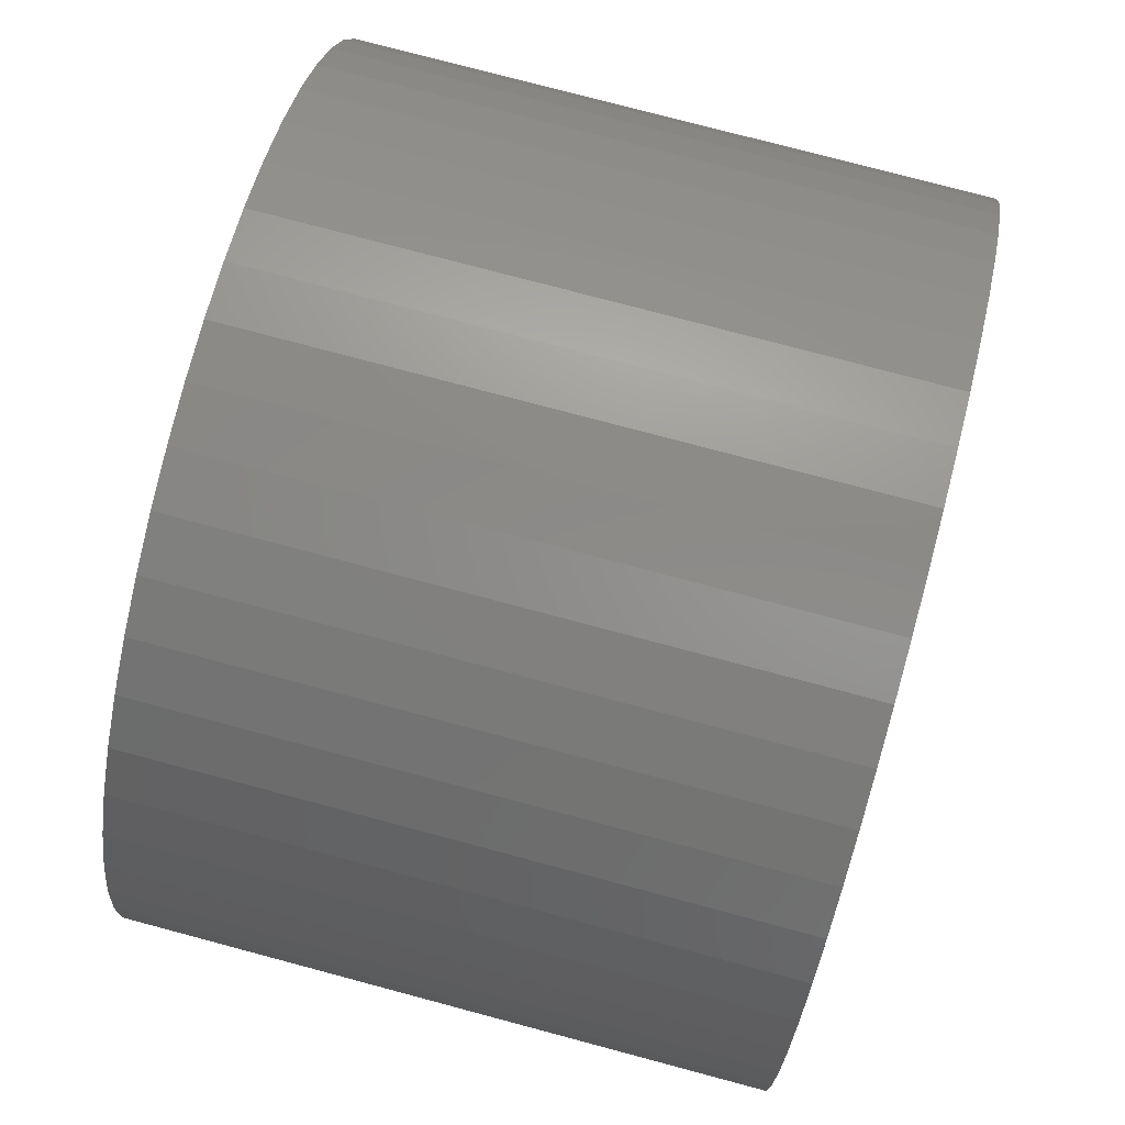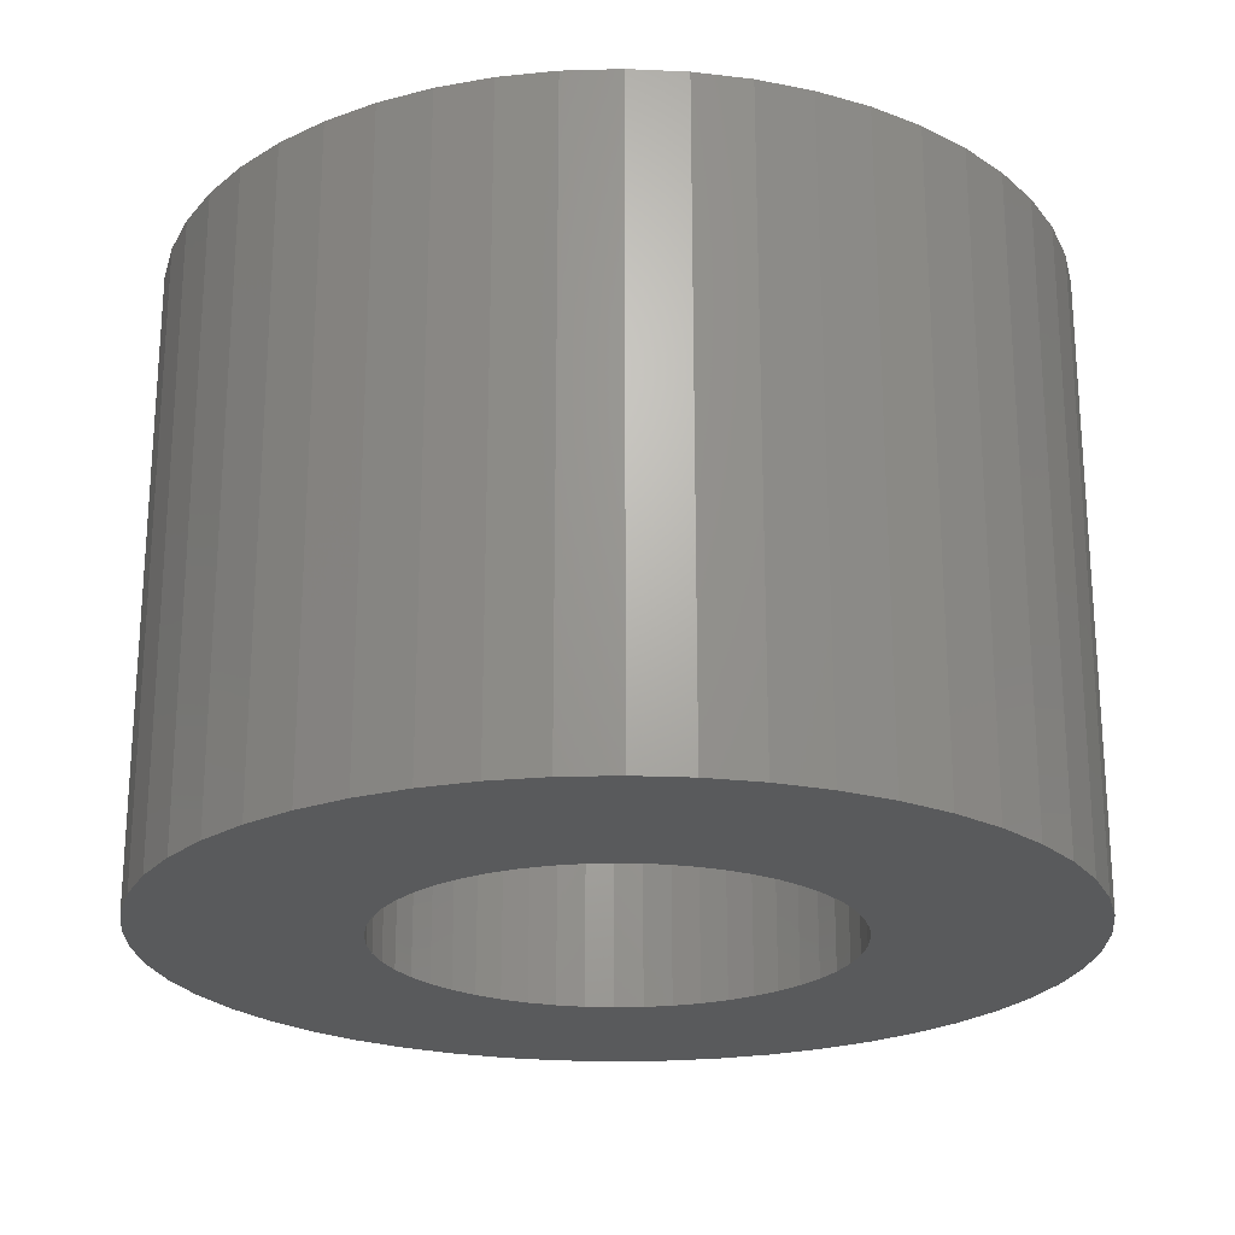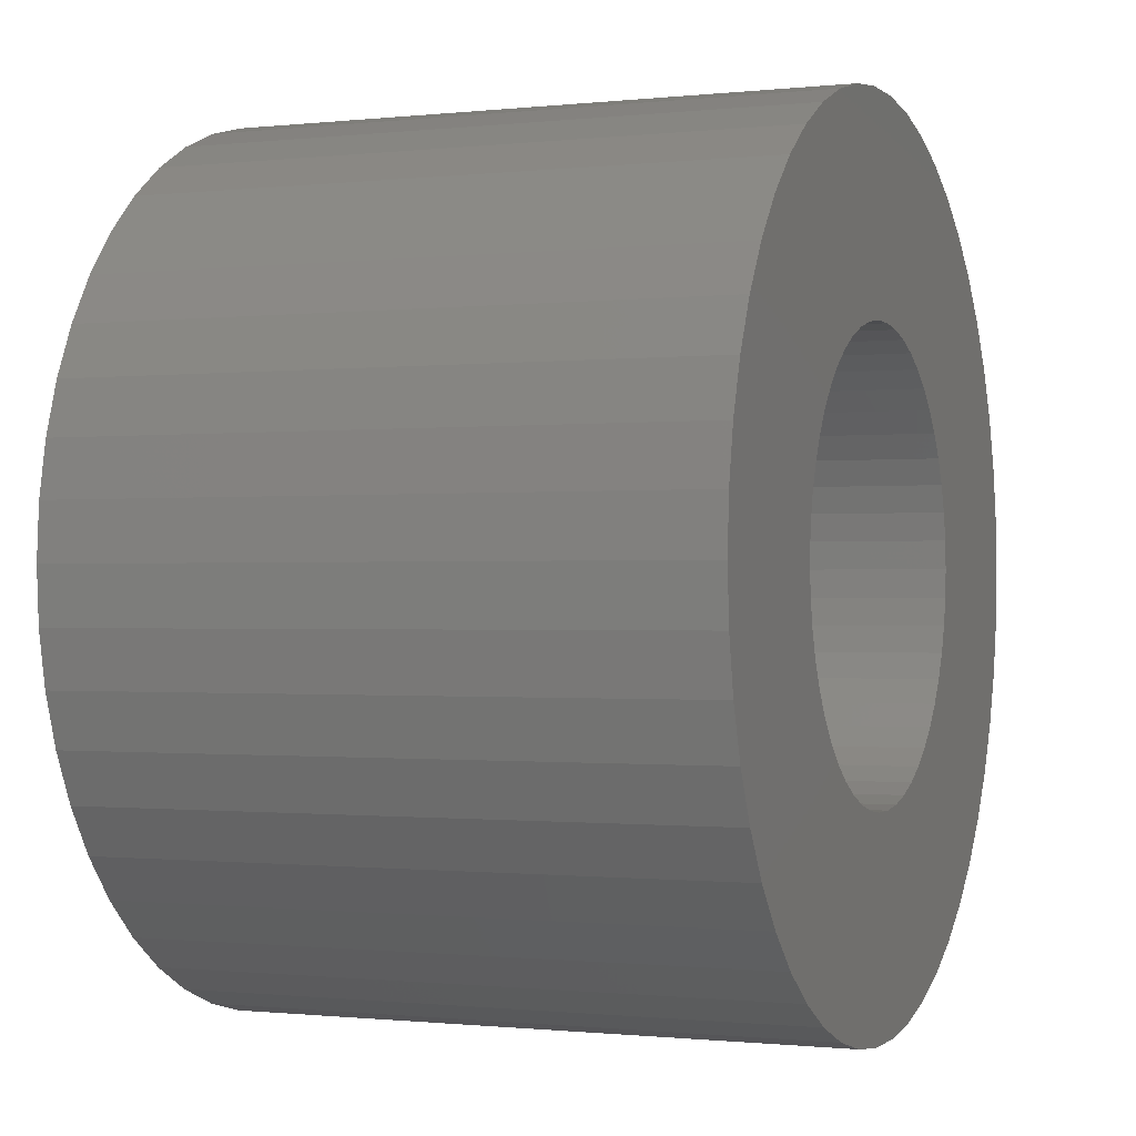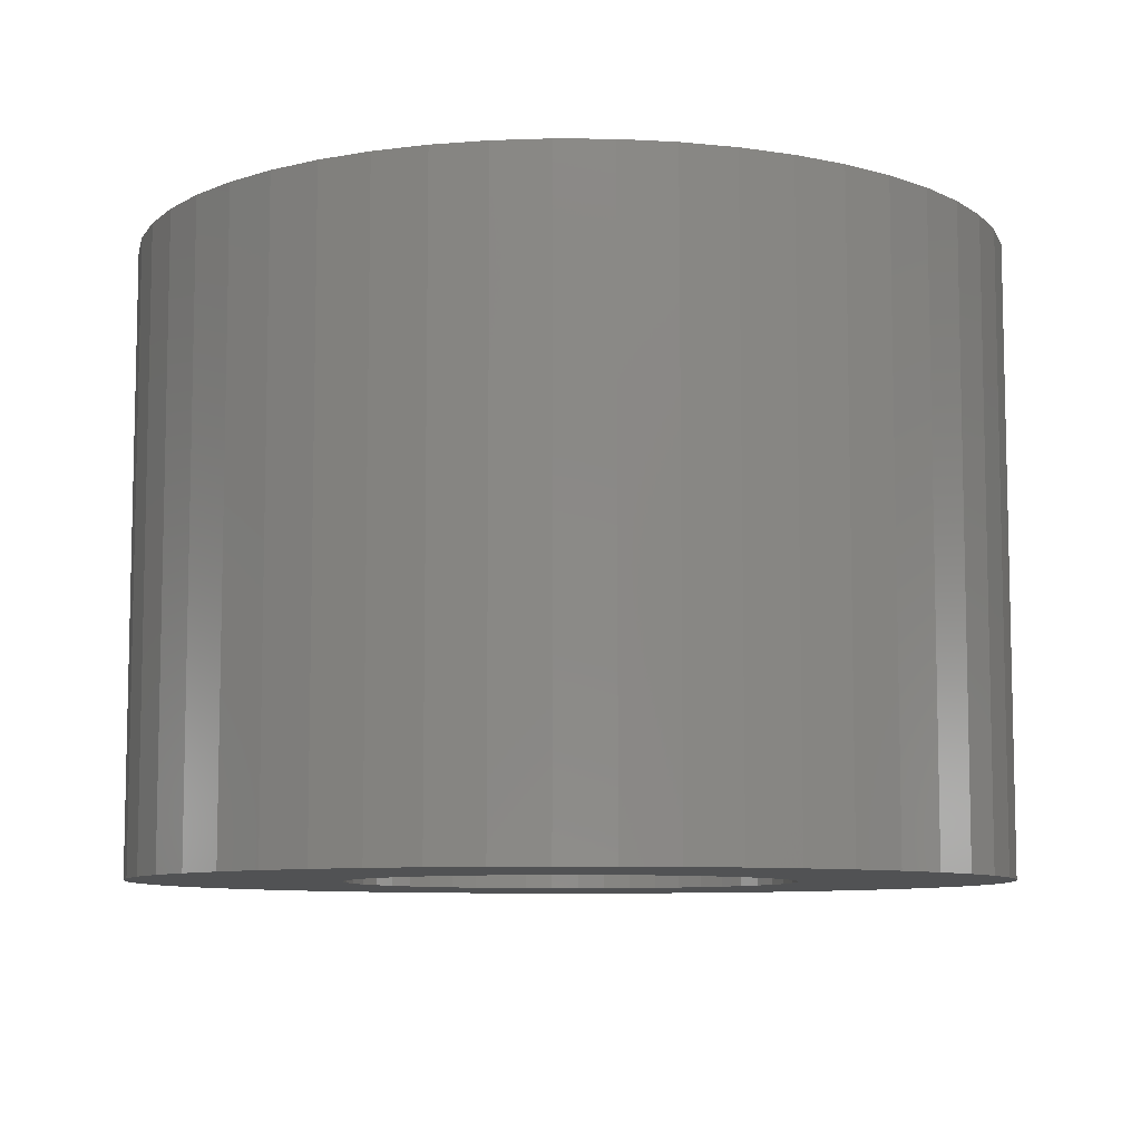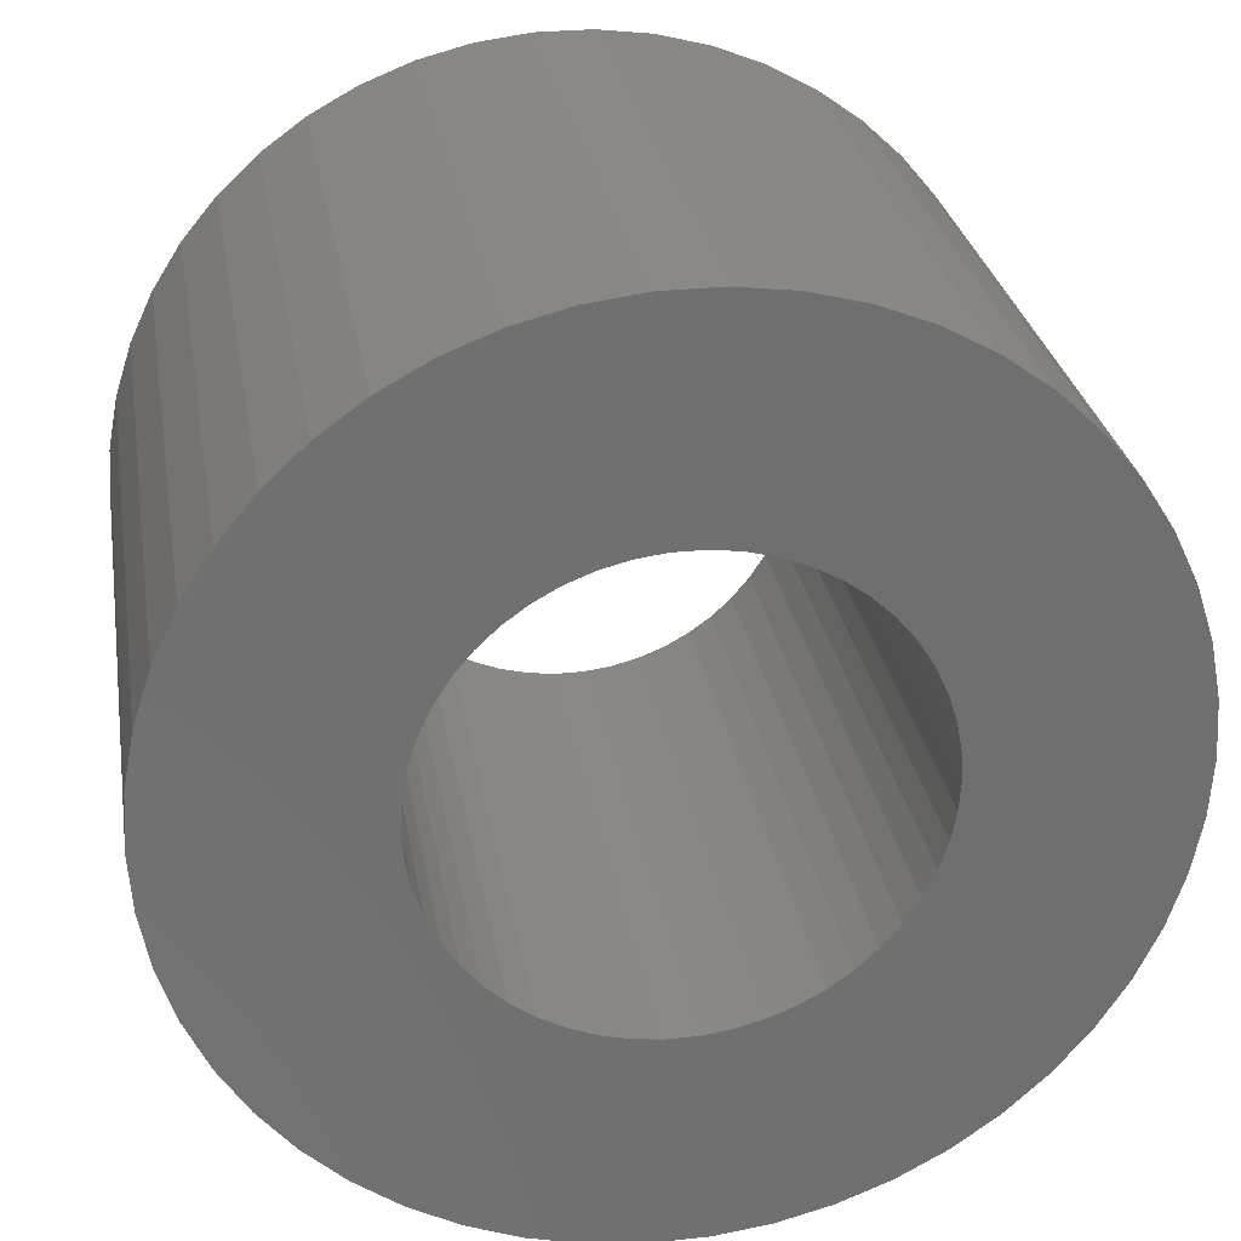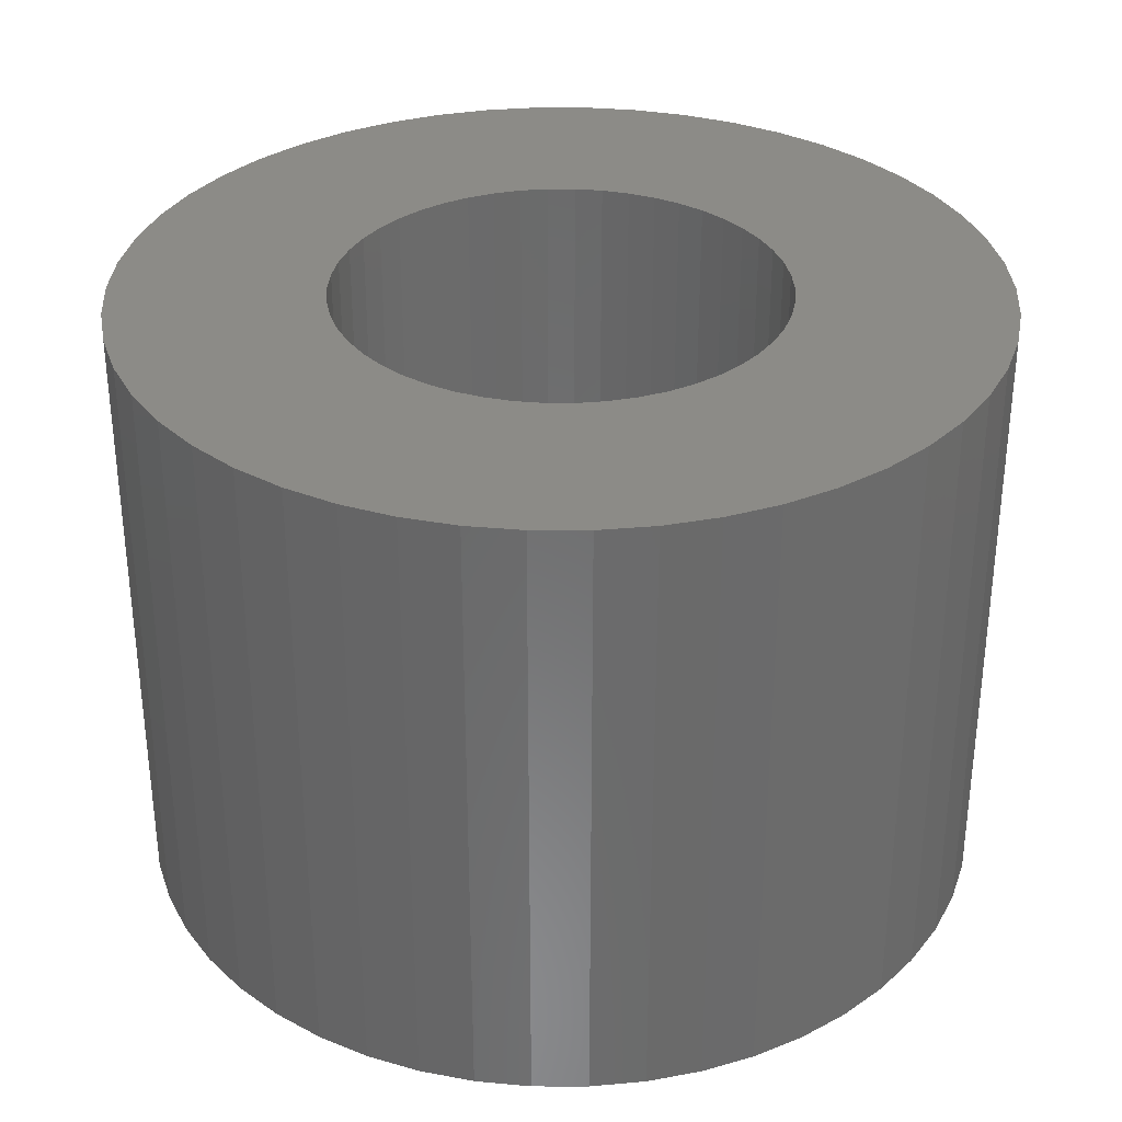
<metadata>
{"format":"stl","ext":"stl","renderer":"f3d","projection":"perspective","resolution":1024,"background":"white","views":[{"elev":77.3,"azim":104.9,"up":"+Y"},{"elev":-22.8,"azim":125.2,"up":"+Z"},{"elev":-0.7,"azim":112.3,"up":"+Y"},{"elev":-8.4,"azim":-8.8,"up":"+Z"},{"elev":28.2,"azim":-9.4,"up":"+Y"},{"elev":32.9,"azim":-50.3,"up":"+Z"}]}
</metadata>
<code>
# stl→obj: 200 verts, 400 faces
v 3.5 0 2.5
v 3.472 0.4387 -2.5
v 3.472 0.4387 2.5
v 3.5 0 -2.5
v -3.5 0 -2.5
v -3.472 0.4387 2.5
v -3.472 0.4387 -2.5
v -3.5 0 2.5
v 0.2198 3.493 -2.5
v -0.2198 3.493 2.5
v 0.2198 3.493 2.5
v -0.2198 3.493 -2.5
v -0.2198 -3.493 -2.5
v 0.2198 -3.493 2.5
v -0.2198 -3.493 2.5
v 0.2198 -3.493 -2.5
v 2.551 2.396 -2.5
v 2.231 2.697 2.5
v 2.551 2.396 2.5
v 2.231 2.697 -2.5
v -2.231 2.697 -2.5
v -2.551 2.396 2.5
v -2.231 2.697 2.5
v -2.551 2.396 -2.5
v -1.082 3.329 -2.5
v -1.49 3.167 2.5
v -1.082 3.329 2.5
v -1.49 3.167 -2.5
v 3.254 1.288 2.5
v 3.067 1.686 -2.5
v 3.067 1.686 2.5
v 3.254 1.288 -2.5
v 3.39 0.8704 -2.5
v 3.39 0.8704 2.5
v 2.832 2.057 -2.5
v 2.832 2.057 2.5
v 1.49 3.167 -2.5
v 1.082 3.329 2.5
v 1.49 3.167 2.5
v 1.082 3.329 -2.5
v 1.875 2.955 -2.5
v 1.875 2.955 2.5
v -3.254 1.288 -2.5
v -3.067 1.686 2.5
v -3.067 1.686 -2.5
v -3.254 1.288 2.5
v -2.832 2.057 -2.5
v -2.832 2.057 2.5
v -3.39 0.8704 -2.5
v -3.39 0.8704 2.5
v -0.6558 3.438 -2.5
v -0.6558 3.438 2.5
v 0.6558 3.438 2.5
v 0.6558 3.438 -2.5
v 1.8 0 2.5
v 1.786 0.2256 2.5
v 3.472 -0.4387 2.5
v 1.743 0.4476 2.5
v 1.786 -0.2256 2.5
v 1.674 0.6626 2.5
v 3.39 -0.8704 2.5
v 1.577 0.8672 2.5
v 1.743 -0.4476 2.5
v 1.456 1.058 2.5
v 3.254 -1.288 2.5
v 1.312 1.232 2.5
v 1.674 -0.6626 2.5
v 1.147 1.387 2.5
v 3.067 -1.686 2.5
v 1.577 -0.8672 2.5
v 0.9645 1.52 2.5
v 0.7664 1.629 2.5
v 0.5562 1.712 2.5
v 0.3373 1.768 2.5
v 0.113 1.796 2.5
v -0.113 1.796 2.5
v -0.3373 1.768 2.5
v -0.5562 1.712 2.5
v -0.7664 1.629 2.5
v -0.9645 1.52 2.5
v -1.875 2.955 2.5
v -1.147 1.387 2.5
v -1.312 1.232 2.5
v -1.456 1.058 2.5
v -1.577 0.8672 2.5
v 2.832 -2.057 2.5
v 1.456 -1.058 2.5
v 2.551 -2.396 2.5
v 1.312 -1.232 2.5
v 2.231 -2.697 2.5
v 1.147 -1.387 2.5
v 1.875 -2.955 2.5
v 0.9645 -1.52 2.5
v 1.49 -3.167 2.5
v 0.7664 -1.629 2.5
v 1.082 -3.329 2.5
v 0.5562 -1.712 2.5
v 0.6558 -3.438 2.5
v 0.3373 -1.768 2.5
v 0.113 -1.796 2.5
v -0.113 -1.796 2.5
v -0.3373 -1.768 2.5
v -0.6558 -3.438 2.5
v -0.5562 -1.712 2.5
v -1.082 -3.329 2.5
v -0.7664 -1.629 2.5
v -1.49 -3.167 2.5
v -0.9645 -1.52 2.5
v -1.875 -2.955 2.5
v -1.147 -1.387 2.5
v -2.231 -2.697 2.5
v -1.312 -1.232 2.5
v -2.551 -2.396 2.5
v -1.456 -1.058 2.5
v -2.832 -2.057 2.5
v -1.577 -0.8672 2.5
v -3.067 -1.686 2.5
v -1.674 -0.6626 2.5
v -3.254 -1.288 2.5
v -1.743 -0.4476 2.5
v -3.39 -0.8704 2.5
v -1.786 -0.2256 2.5
v -3.472 -0.4387 2.5
v -1.8 0 2.5
v -1.674 0.6626 2.5
v -1.743 0.4476 2.5
v -1.786 0.2256 2.5
v -1.875 2.955 -2.5
v 3.472 -0.4387 -2.5
v 2.832 -2.057 -2.5
v 2.551 -2.396 -2.5
v 3.39 -0.8704 -2.5
v 3.254 -1.288 -2.5
v 1.8 0 -2.5
v 1.786 -0.2256 -2.5
v 1.743 -0.4476 -2.5
v 1.786 0.2256 -2.5
v 1.674 -0.6626 -2.5
v 3.067 -1.686 -2.5
v 1.577 -0.8672 -2.5
v 1.743 0.4476 -2.5
v 1.456 -1.058 -2.5
v 1.312 -1.232 -2.5
v 2.231 -2.697 -2.5
v 1.674 0.6626 -2.5
v 1.147 -1.387 -2.5
v 1.875 -2.955 -2.5
v 1.577 0.8672 -2.5
v 0.9645 -1.52 -2.5
v 1.49 -3.167 -2.5
v 0.7664 -1.629 -2.5
v 1.082 -3.329 -2.5
v 0.5562 -1.712 -2.5
v 0.6558 -3.438 -2.5
v 0.3373 -1.768 -2.5
v 0.113 -1.796 -2.5
v -0.113 -1.796 -2.5
v -0.3373 -1.768 -2.5
v -0.6558 -3.438 -2.5
v -0.5562 -1.712 -2.5
v -1.082 -3.329 -2.5
v -0.7664 -1.629 -2.5
v -1.49 -3.167 -2.5
v -0.9645 -1.52 -2.5
v -1.875 -2.955 -2.5
v -1.147 -1.387 -2.5
v -2.231 -2.697 -2.5
v -1.312 -1.232 -2.5
v -2.551 -2.396 -2.5
v -1.456 -1.058 -2.5
v -2.832 -2.057 -2.5
v -3.067 -1.686 -2.5
v -1.577 -0.8672 -2.5
v 1.456 1.058 -2.5
v 1.312 1.232 -2.5
v 1.147 1.387 -2.5
v 0.9645 1.52 -2.5
v 0.7664 1.629 -2.5
v 0.5562 1.712 -2.5
v 0.3373 1.768 -2.5
v 0.113 1.796 -2.5
v -0.113 1.796 -2.5
v -0.3373 1.768 -2.5
v -0.5562 1.712 -2.5
v -0.7664 1.629 -2.5
v -0.9645 1.52 -2.5
v -1.147 1.387 -2.5
v -1.312 1.232 -2.5
v -1.456 1.058 -2.5
v -1.577 0.8672 -2.5
v -1.674 0.6626 -2.5
v -1.743 0.4476 -2.5
v -1.786 0.2256 -2.5
v -1.8 0 -2.5
v -1.674 -0.6626 -2.5
v -3.254 -1.288 -2.5
v -1.743 -0.4476 -2.5
v -3.39 -0.8704 -2.5
v -1.786 -0.2256 -2.5
v -3.472 -0.4387 -2.5
f 1 2 3
f 2 1 4
f 5 6 7
f 6 5 8
f 9 10 11
f 10 9 12
f 13 14 15
f 14 13 16
f 17 18 19
f 18 17 20
f 21 22 23
f 22 21 24
f 25 26 27
f 26 25 28
f 29 30 31
f 30 29 32
f 3 33 34
f 33 3 2
f 31 35 36
f 35 31 30
f 37 38 39
f 38 37 40
f 41 39 42
f 39 41 37
f 43 44 45
f 44 43 46
f 47 22 24
f 22 47 48
f 49 46 43
f 46 49 50
f 51 27 52
f 27 51 25
f 34 32 29
f 32 34 33
f 36 17 19
f 17 36 35
f 40 53 38
f 53 40 54
f 54 11 53
f 11 54 9
f 20 42 18
f 42 20 41
f 45 48 47
f 48 45 44
f 7 50 49
f 50 7 6
f 55 1 3
f 56 3 34
f 1 55 57
f 58 34 29
f 59 57 55
f 60 29 31
f 57 59 61
f 62 31 36
f 63 61 59
f 64 36 19
f 61 63 65
f 66 19 18
f 67 65 63
f 68 18 42
f 65 67 69
f 70 69 67
f 3 56 55
f 34 58 56
f 29 60 58
f 31 62 60
f 71 42 39
f 36 64 62
f 19 66 64
f 18 68 66
f 72 39 38
f 42 71 68
f 39 72 71
f 73 38 53
f 38 73 72
f 53 74 73
f 11 74 53
f 11 75 74
f 11 76 75
f 10 76 11
f 10 77 76
f 52 77 10
f 77 52 78
f 27 78 52
f 78 27 79
f 26 79 27
f 79 26 80
f 81 80 26
f 80 81 82
f 23 82 81
f 82 23 83
f 22 83 23
f 83 22 84
f 48 84 22
f 44 85 48
f 84 48 85
f 69 70 86
f 87 86 70
f 86 87 88
f 89 88 87
f 88 89 90
f 91 90 89
f 90 91 92
f 93 92 91
f 92 93 94
f 95 94 93
f 94 95 96
f 97 96 95
f 96 97 98
f 99 98 97
f 99 14 98
f 100 14 99
f 101 14 100
f 101 15 14
f 102 15 101
f 103 102 104
f 102 103 15
f 105 104 106
f 107 106 108
f 104 105 103
f 109 108 110
f 111 110 112
f 113 112 114
f 106 107 105
f 115 114 116
f 117 116 118
f 119 118 120
f 121 120 122
f 108 109 107
f 123 122 124
f 85 44 125
f 46 125 44
f 110 111 109
f 125 46 126
f 112 113 111
f 50 126 46
f 114 115 113
f 126 50 127
f 116 117 115
f 6 127 50
f 118 119 117
f 127 6 124
f 120 121 119
f 8 124 6
f 122 123 121
f 124 8 123
f 28 81 26
f 81 28 128
f 128 23 81
f 23 128 21
f 12 52 10
f 52 12 51
f 57 4 1
f 4 57 129
f 88 130 86
f 130 88 131
f 65 132 61
f 132 65 133
f 61 129 57
f 129 61 132
f 134 4 129
f 135 129 132
f 4 134 2
f 136 132 133
f 137 2 134
f 138 133 139
f 2 137 33
f 140 139 130
f 141 33 137
f 142 130 131
f 33 141 32
f 143 131 144
f 145 32 141
f 146 144 147
f 32 145 30
f 148 30 145
f 129 135 134
f 132 136 135
f 133 138 136
f 139 140 138
f 149 147 150
f 130 142 140
f 131 143 142
f 144 146 143
f 151 150 152
f 147 149 146
f 150 151 149
f 153 152 154
f 152 153 151
f 154 155 153
f 16 155 154
f 16 156 155
f 16 157 156
f 13 157 16
f 13 158 157
f 159 158 13
f 158 159 160
f 161 160 159
f 160 161 162
f 163 162 161
f 162 163 164
f 165 164 163
f 164 165 166
f 167 166 165
f 166 167 168
f 169 168 167
f 168 169 170
f 171 170 169
f 172 173 171
f 170 171 173
f 30 148 35
f 174 35 148
f 35 174 17
f 175 17 174
f 17 175 20
f 176 20 175
f 20 176 41
f 177 41 176
f 41 177 37
f 178 37 177
f 37 178 40
f 179 40 178
f 40 179 54
f 180 54 179
f 180 9 54
f 181 9 180
f 182 9 181
f 182 12 9
f 183 12 182
f 51 183 184
f 183 51 12
f 25 184 185
f 28 185 186
f 184 25 51
f 128 186 187
f 21 187 188
f 24 188 189
f 185 28 25
f 47 189 190
f 45 190 191
f 43 191 192
f 49 192 193
f 186 128 28
f 7 193 194
f 173 172 195
f 196 195 172
f 187 21 128
f 195 196 197
f 188 24 21
f 198 197 196
f 189 47 24
f 197 198 199
f 190 45 47
f 200 199 198
f 191 43 45
f 199 200 194
f 192 49 43
f 5 194 200
f 193 7 49
f 194 5 7
f 150 92 94
f 92 150 147
f 144 88 90
f 88 144 131
f 86 139 69
f 139 86 130
f 196 121 198
f 121 196 119
f 152 94 96
f 94 152 150
f 154 96 98
f 96 154 152
f 16 98 14
f 98 16 154
f 69 133 65
f 133 69 139
f 159 15 103
f 15 159 13
f 163 105 107
f 105 163 161
f 161 103 105
f 103 161 159
f 169 115 171
f 115 169 113
f 169 111 113
f 111 169 167
f 172 119 196
f 119 172 117
f 198 123 200
f 123 198 121
f 200 8 5
f 8 200 123
f 147 90 92
f 90 147 144
f 171 117 172
f 117 171 115
f 165 107 109
f 107 165 163
f 167 109 111
f 109 167 165
f 134 56 137
f 56 134 55
f 124 193 127
f 193 124 194
f 182 75 76
f 75 182 181
f 156 101 100
f 101 156 157
f 176 66 68
f 66 176 175
f 188 82 83
f 82 188 187
f 185 78 79
f 78 185 184
f 145 62 148
f 62 145 60
f 137 58 141
f 58 137 56
f 179 72 73
f 72 179 178
f 180 73 74
f 73 180 179
f 177 68 71
f 68 177 176
f 125 190 85
f 190 125 191
f 126 191 125
f 191 126 192
f 184 77 78
f 77 184 183
f 155 100 99
f 100 155 156
f 151 97 95
f 97 151 153
f 141 60 145
f 60 141 58
f 174 66 175
f 66 174 64
f 148 64 174
f 64 148 62
f 181 74 75
f 74 181 180
f 178 71 72
f 71 178 177
f 85 189 84
f 189 85 190
f 84 188 83
f 188 84 189
f 127 192 126
f 192 127 193
f 186 79 80
f 79 186 185
f 187 80 82
f 80 187 186
f 183 76 77
f 76 183 182
f 135 55 134
f 55 135 59
f 149 95 93
f 95 149 151
f 143 91 89
f 91 143 146
f 136 59 135
f 59 136 63
f 140 67 138
f 67 140 70
f 143 87 142
f 87 143 89
f 158 104 102
f 104 158 160
f 112 170 114
f 170 112 168
f 118 197 120
f 197 118 195
f 153 99 97
f 99 153 155
f 146 93 91
f 93 146 149
f 138 63 136
f 63 138 67
f 142 70 140
f 70 142 87
f 157 102 101
f 102 157 158
f 160 106 104
f 106 160 162
f 164 110 108
f 110 164 166
f 166 112 110
f 112 166 168
f 120 199 122
f 199 120 197
f 122 194 124
f 194 122 199
f 162 108 106
f 108 162 164
f 114 173 116
f 173 114 170
f 116 195 118
f 195 116 173

</code>
